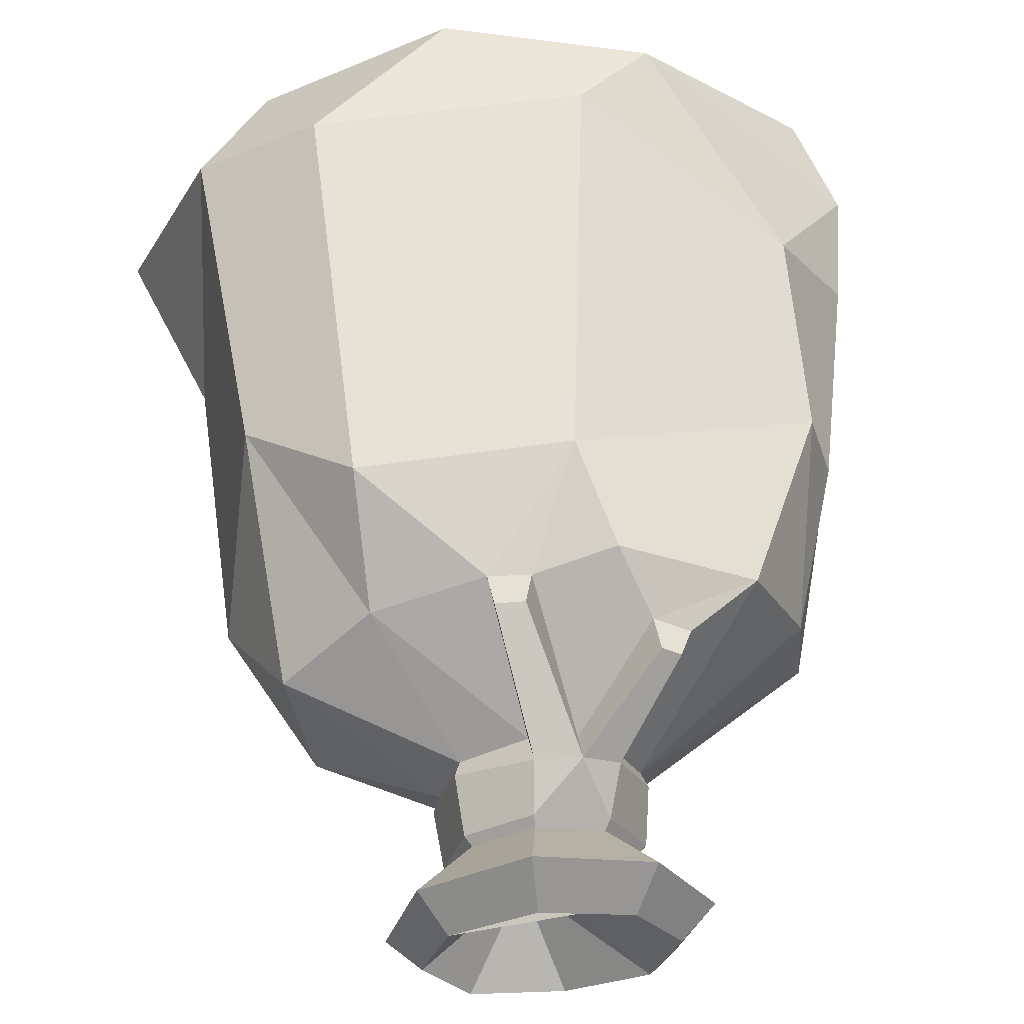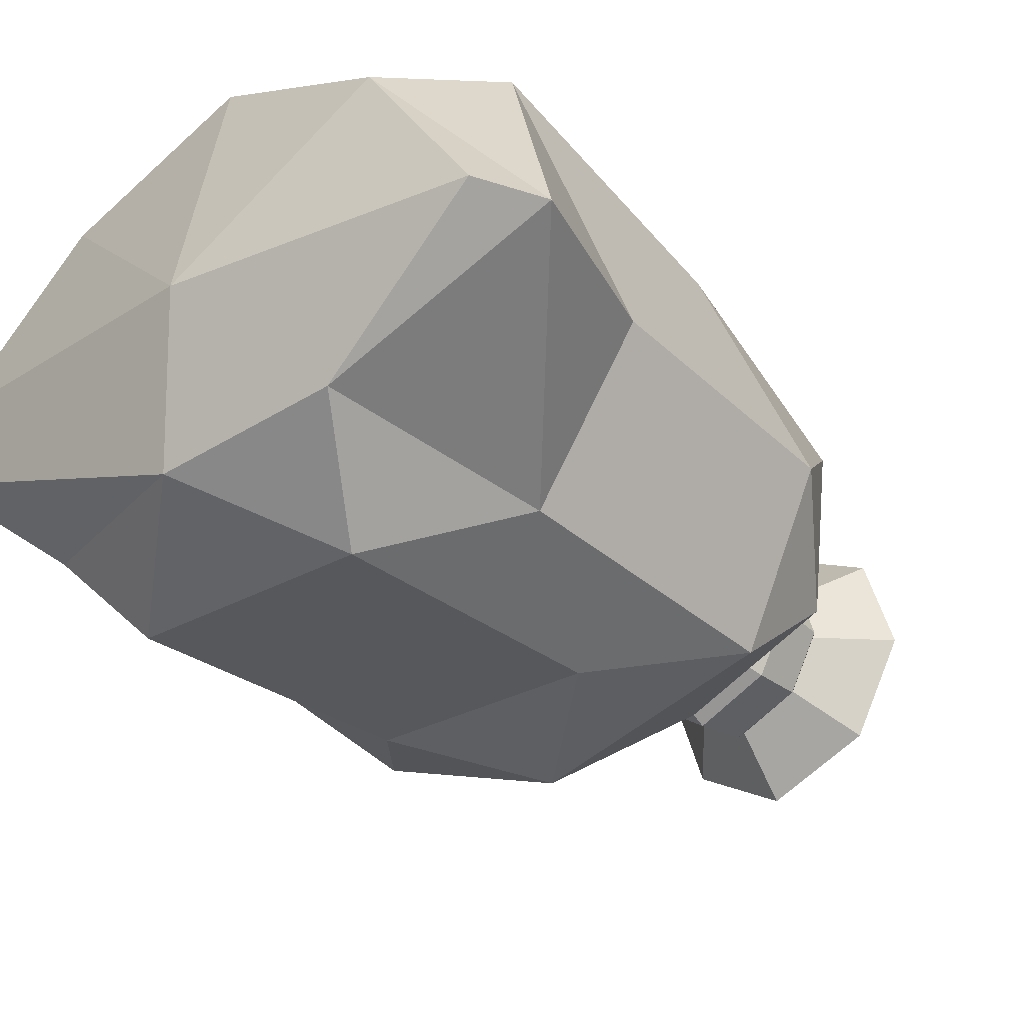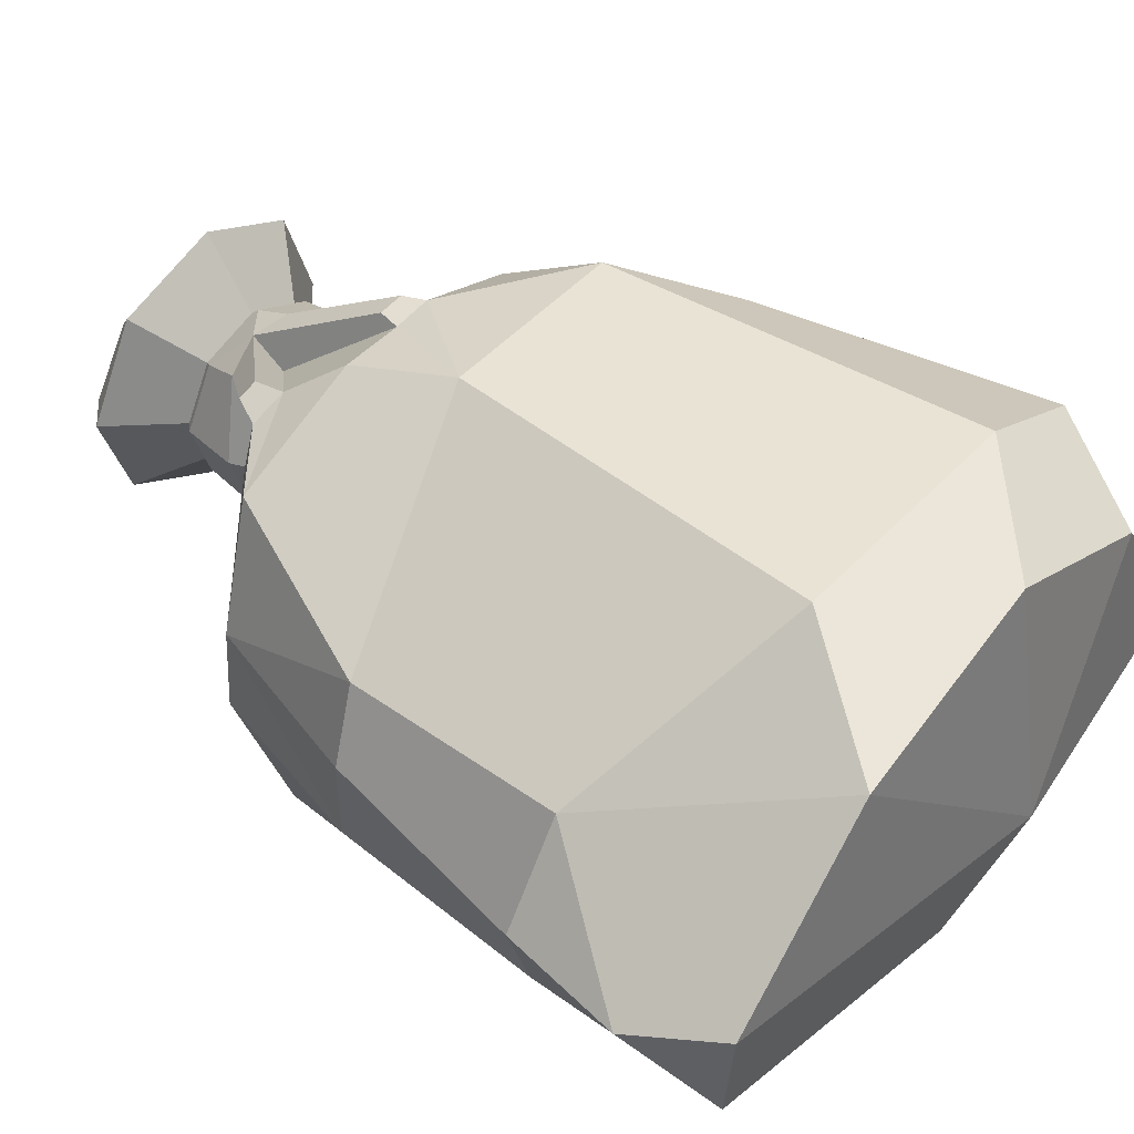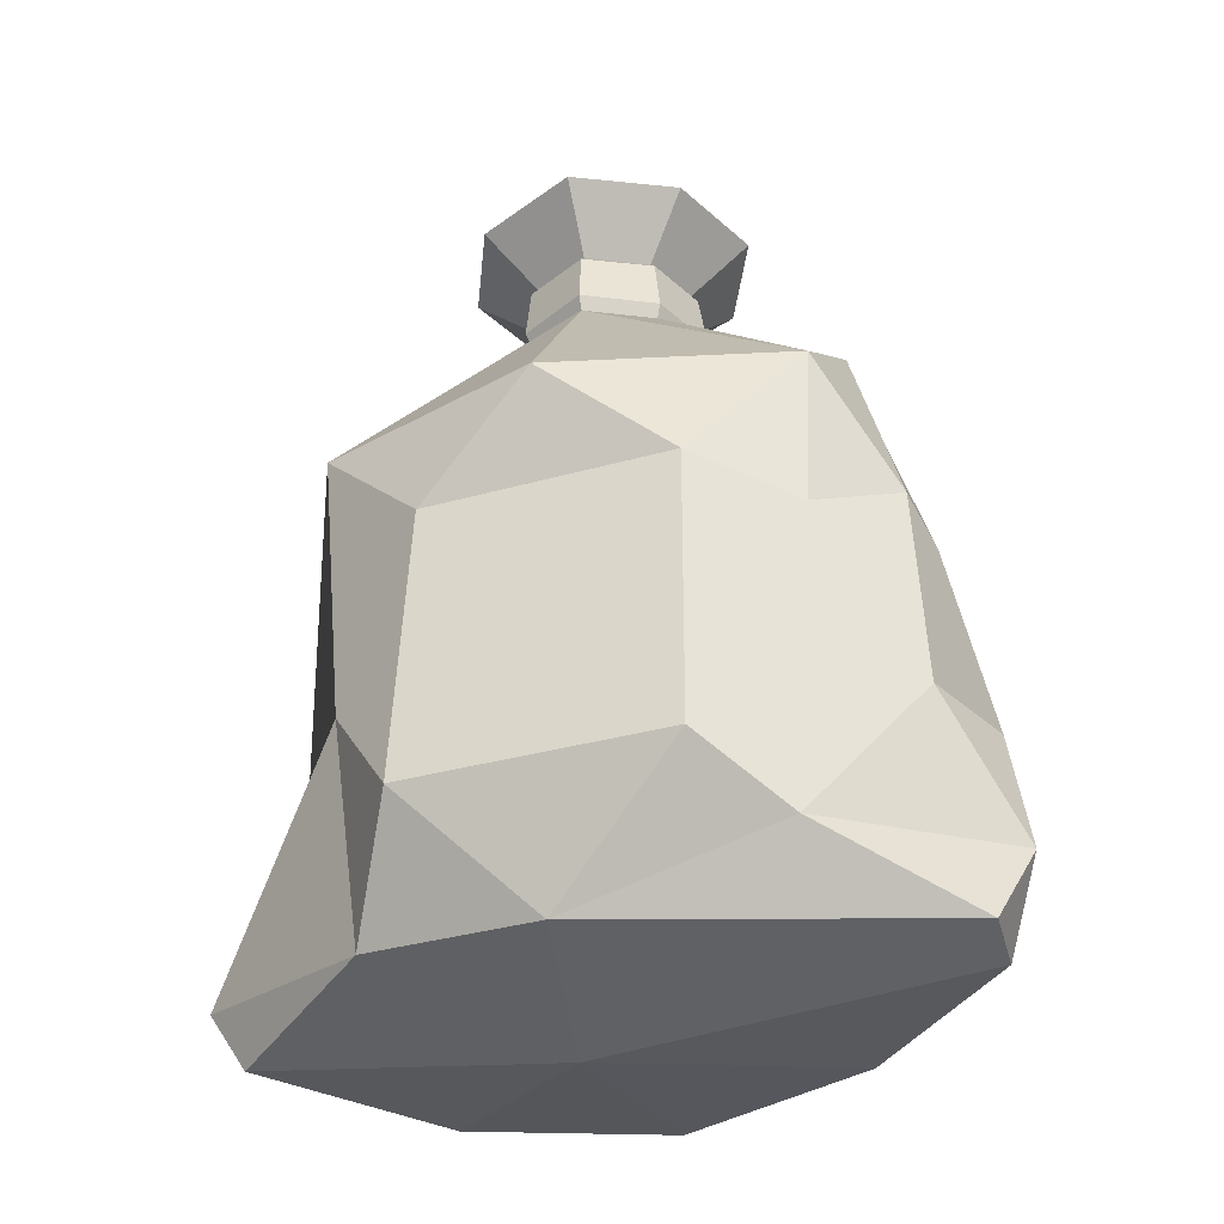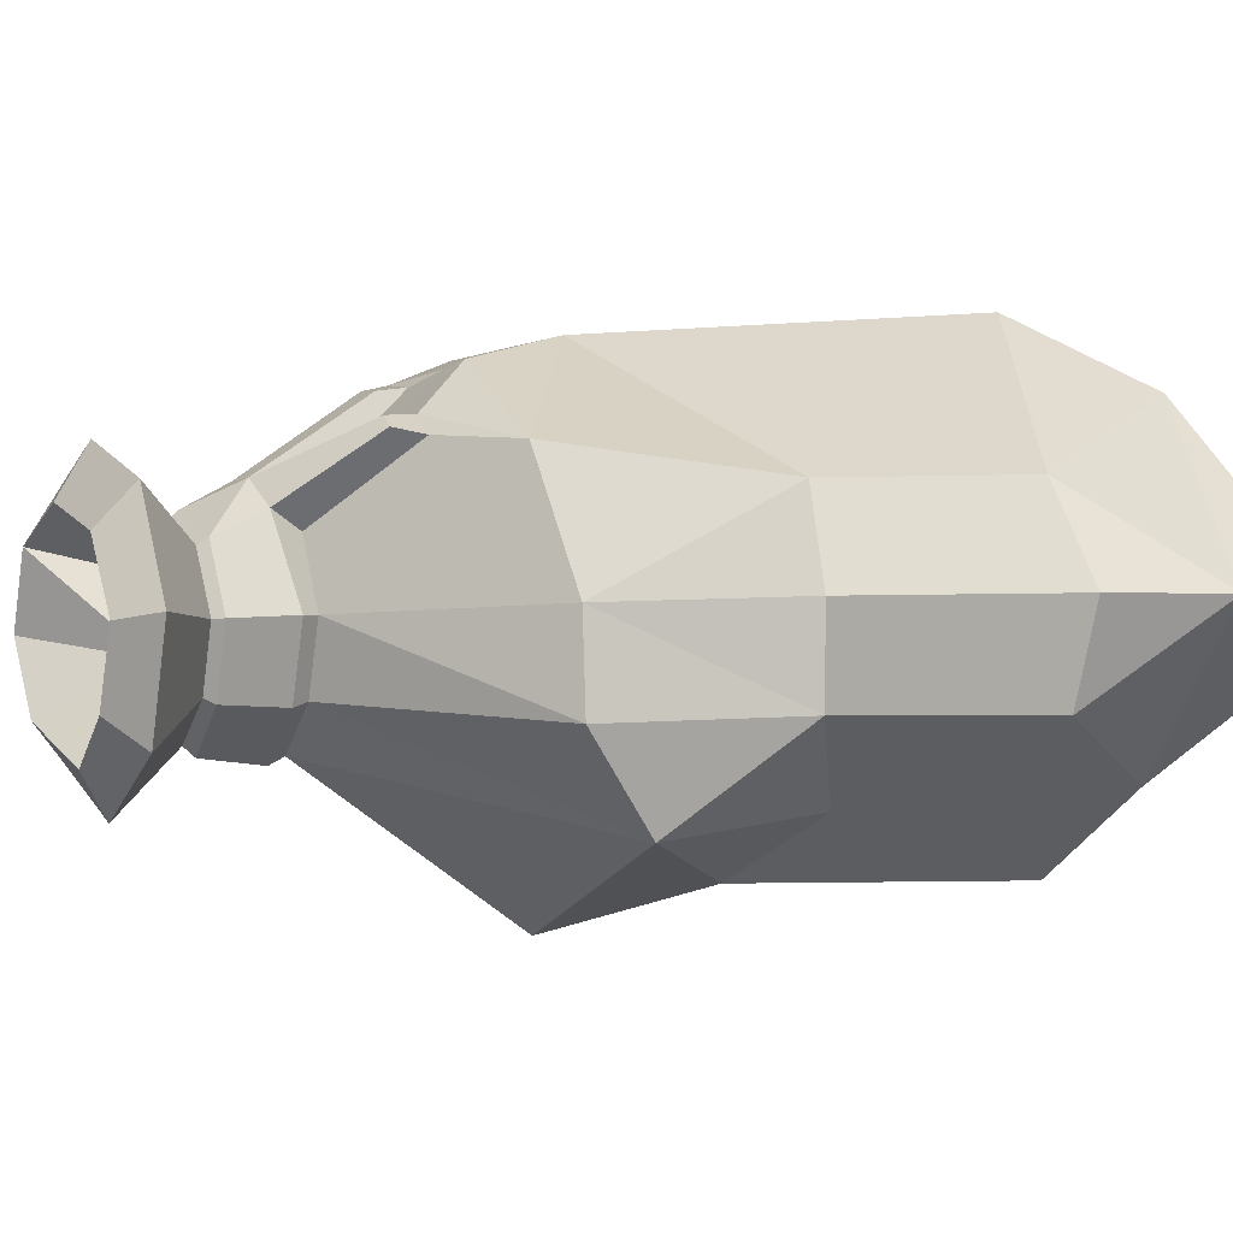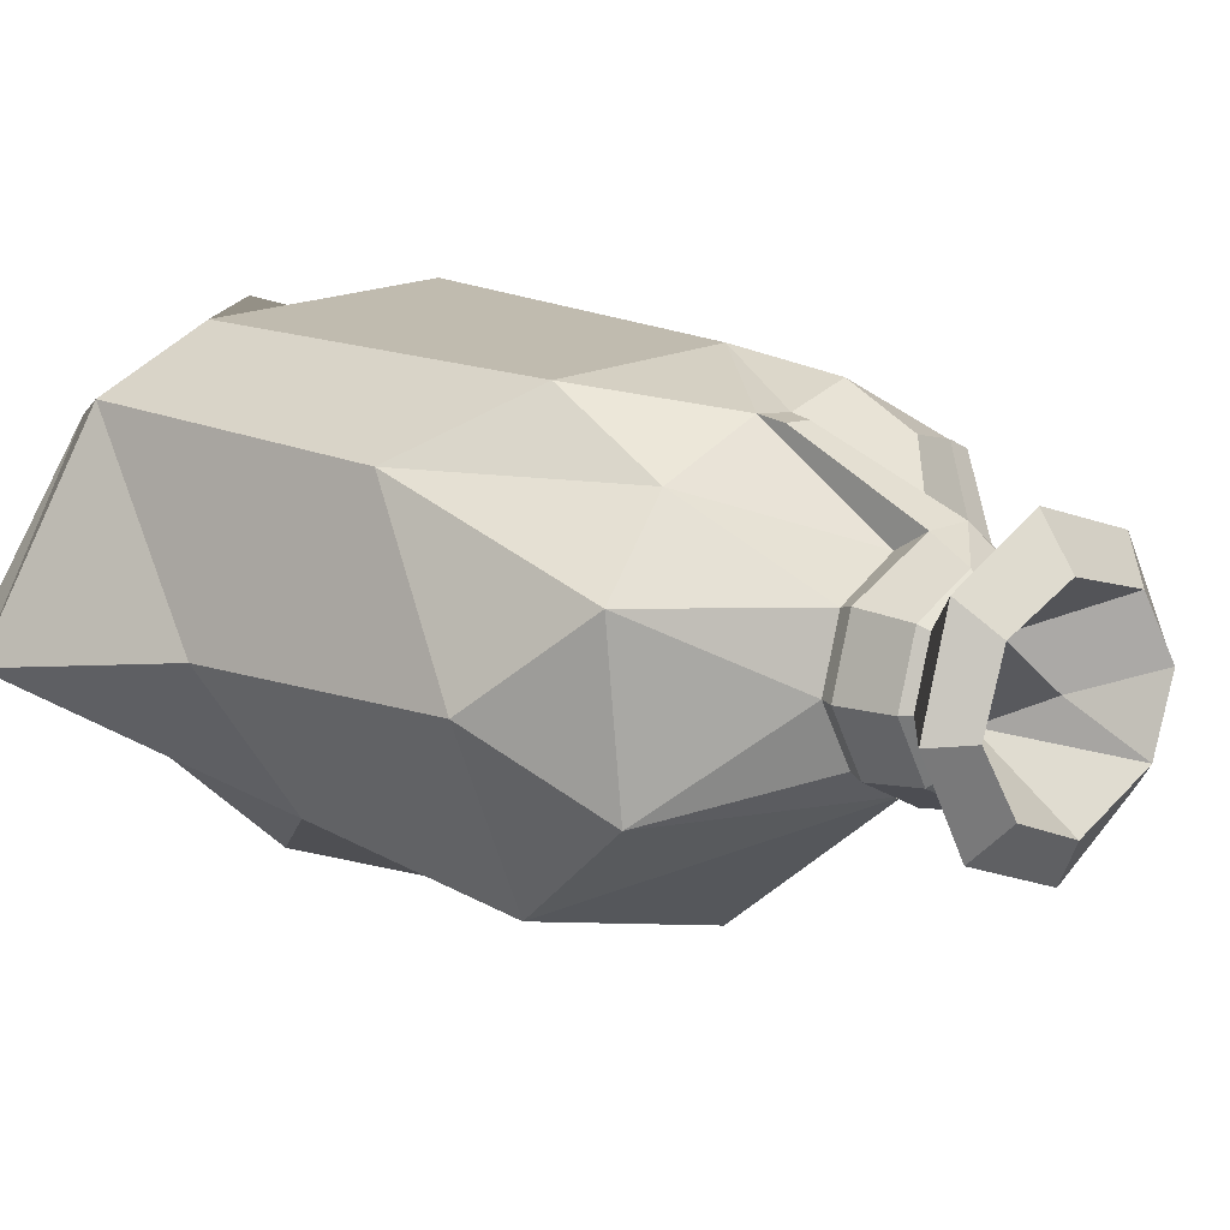
<metadata>
{"format":"obj","ext":"obj","renderer":"f3d","projection":"perspective","resolution":1024,"background":"white","views":[{"elev":56.9,"azim":175.4,"up":"+Z"},{"elev":-33.4,"azim":42.0,"up":"+Z"},{"elev":47.5,"azim":-51.4,"up":"+Z"},{"elev":-37.1,"azim":-156.1,"up":"+Y"},{"elev":2.3,"azim":-118.1,"up":"+Z"},{"elev":11.1,"azim":134.5,"up":"+Z"}]}
</metadata>
<code>
v -7.049 10.49 -4.018
v -7.396 14.91 -4.411
v 7.822 14.97 -0.7377
v 1.892 20.4 1.517
v 2.441 20.4 -0.3316
v 1.493 20.4 -2.024
v -1.811 20.37 1.932
v -2.755 20.4 0.2036
v 0.9281 17.18 5.147
v -7.429 16.62 0.5452
v 0.1541 20.38 2.484
v -2.186 20.4 -1.648
v 3.887 17.27 3.908
v -2.374 16.84 5.619
v -5.945 17.07 3.861
v -7.6 16.63 -1.895
v 5.698 17.87 -2.979
v 6.251 17.91 1.752
v -0.4699 20.24 -2.939
v -1.033 14.57 -7.152
v 2.464 11.62 -6.331
v 5.615 14.81 -5.571
v 6.872 11.66 4.06
v 4.067 14.18 5.874
v -1.531 14.03 6.241
v -8.195 11.76 3.067
v -8.89 11.79 -1.808
v -4.468 11.67 -5.766
v -0.4825 20.65 -3.133
v -2.316 20.82 -1.759
v 2.038 20.82 1.614
v 1.612 20.82 -2.161
v 2.625 20.82 -0.3566
v 0.07558 21.24 2.993
v -2.086 21.21 2.442
v -2.924 20.82 0.2138
v -0.4262 22.26 -2.902
v -2.126 22.43 -1.652
v 1.918 22.43 1.463
v 1.526 22.43 -2.024
v 2.467 22.43 -0.3563
v 0.1874 22.43 2.372
v -1.726 22.43 1.836
v -2.688 22.43 0.1702
v -0.3913 22.56 -2.633
v -1.938 22.67 -1.512
v 1.738 22.66 1.318
v 1.382 22.66 -1.846
v 2.237 22.66 -0.3326
v 0.1658 22.66 2.144
v -1.571 22.66 1.657
v -2.455 22.67 0.1465
v -0.574 24.25 -4.185
v -3.302 24.26 -2.499
v 3.177 24.26 2.453
v 2.547 24.26 -3.091
v 4.056 24.26 -0.4417
v 0.4023 24.26 3.897
v -2.667 24.26 3.045
v -4.211 24.26 0.3957
v -0.4524 24.86 -3.037
v -2.58 25.12 -1.756
v 0.5024 22.79 -0.8342
v 2.492 25.12 1.582
v -0.9169 23.99 -0.2176
v -0.1512 22.61 0.8674
v 2 25.12 -2.156
v 3.186 25.12 -0.3693
v 0.315 25.12 2.556
v -2.085 25.12 1.982
v -3.29 25.12 0.1954
v -1.097 20.37 2.367
v -0.1887 17.18 5.073
v -1.121 21.31 3.074
v 0.01478 17.89 4.991
v 0.7969 17.89 5.001
v -4.083 18.47 3.956
v -3.133 18.3 4.416
v -3.752 19.21 4.123
v -3.253 19.12 4.374
v -10.57 2.333 0.5966
v 0.6206 -1.242 -0.3107
v -4.909 0 5.071
v 9.326 0 -1.046
v -0.5495 0 -4.668
v 4.525 0.4655 -4.292
v -6.409 1.738 -3.933
v -9.197 5.765 -1.998
v -8.246 5.759 3.148
v 10.34 1.663 -1.285
v 5.229 7.011 -4.828
v 2.656 3.24 -6.762
v -4.607 3.23 -6.187
v 8.343 6.977 -0.6709
v 7.836 3.118 4.846
v 5.963 0 4.035
v 4.594 3.186 6.447
v 0.8041 0 6.563
v -2.709 3.179 6.982
v -8.889 11.77 0.6482
v -10.07 5.714 0.6526
v -9.869 -0.1254 -0.8405
v -9.52 -0.1257 1.291
f 81 103 83
f 84 85 86
f 87 81 88
f 81 83 89
f 90 86 91
f 86 85 92
f 86 92 91
f 10 15 8
f 15 78 77
f 13 23 18
f 3 22 17
f 61 62 63
f 87 102 81
f 65 64 63
f 65 66 64
f 82 85 84
f 81 102 103
f 63 67 61
f 63 68 67
f 64 68 63
f 66 69 64
f 70 69 66
f 65 71 70 66
f 65 62 71
f 63 62 65
f 17 19 6
f 5 17 6
f 18 17 5
f 4 18 5
f 13 18 4
f 11 13 4
f 9 13 11
f 34 74 75 76
f 8 15 77 7
f 12 16 8
f 2 16 12
f 12 19 2
f 19 22 20
f 17 22 19
f 3 17 18
f 3 18 23
f 8 16 10
f 2 19 20
f 22 21 20
f 20 21 28
f 13 24 23
f 9 24 13
f 14 25 73
f 9 25 24
f 15 25 14
f 15 26 25
f 10 26 15
f 16 27 10
f 10 100 26
f 2 27 16
f 2 20 28
f 93 92 85
f 90 91 94
f 95 90 94
f 90 95 96
f 95 97 98 96
f 97 99 83 98
f 99 89 83
f 89 101 81
f 1 27 2
f 28 1 2
f 87 93 85
f 84 86 90
f 96 84 90
f 84 96 82
f 96 98 82
f 98 83 82
f 19 12 30 29
f 6 19 29 32
f 5 6 32 33
f 4 5 33 31
f 11 4 31 34
f 8 7 35 36
f 12 8 36 30
f 29 30 38 37
f 32 29 37 40
f 33 32 40 41
f 31 33 41 39
f 34 31 39 42
f 35 74 43
f 36 35 43 44
f 30 36 44 38
f 37 38 46 45
f 40 37 45 48
f 41 40 48 49
f 39 41 49 47
f 42 39 47 50
f 43 42 50 51
f 44 43 51 52
f 38 44 52 46
f 45 46 54 53
f 48 45 53 56
f 49 48 56 57
f 47 49 57 55
f 50 47 55 58
f 51 50 58 59
f 52 51 59 60
f 46 52 60 54
f 53 54 62 61
f 56 53 61 67
f 57 56 67 68
f 55 57 68 64
f 58 55 64 69
f 59 58 69 70
f 60 59 70 71
f 54 60 71 62
f 73 72 14
f 73 25 9
f 72 73 75 74
f 73 9 76 75
f 9 11 34 76
f 43 74 42
f 42 74 34
f 35 79 80 74
f 72 78 14
f 14 78 15
f 7 77 79 35
f 77 78 80 79
f 78 72 74 80
f 27 1 87 88
f 21 22 91 92
f 28 21 92 93
f 22 3 94 91
f 3 23 95 94
f 23 24 97 95
f 24 25 99 97
f 25 26 89 99
f 26 100 101 89
f 1 28 93 87
f 10 27 100
f 101 100 27 88
f 81 101 88
f 87 85 102
f 103 102 85 82
f 83 103 82

</code>
